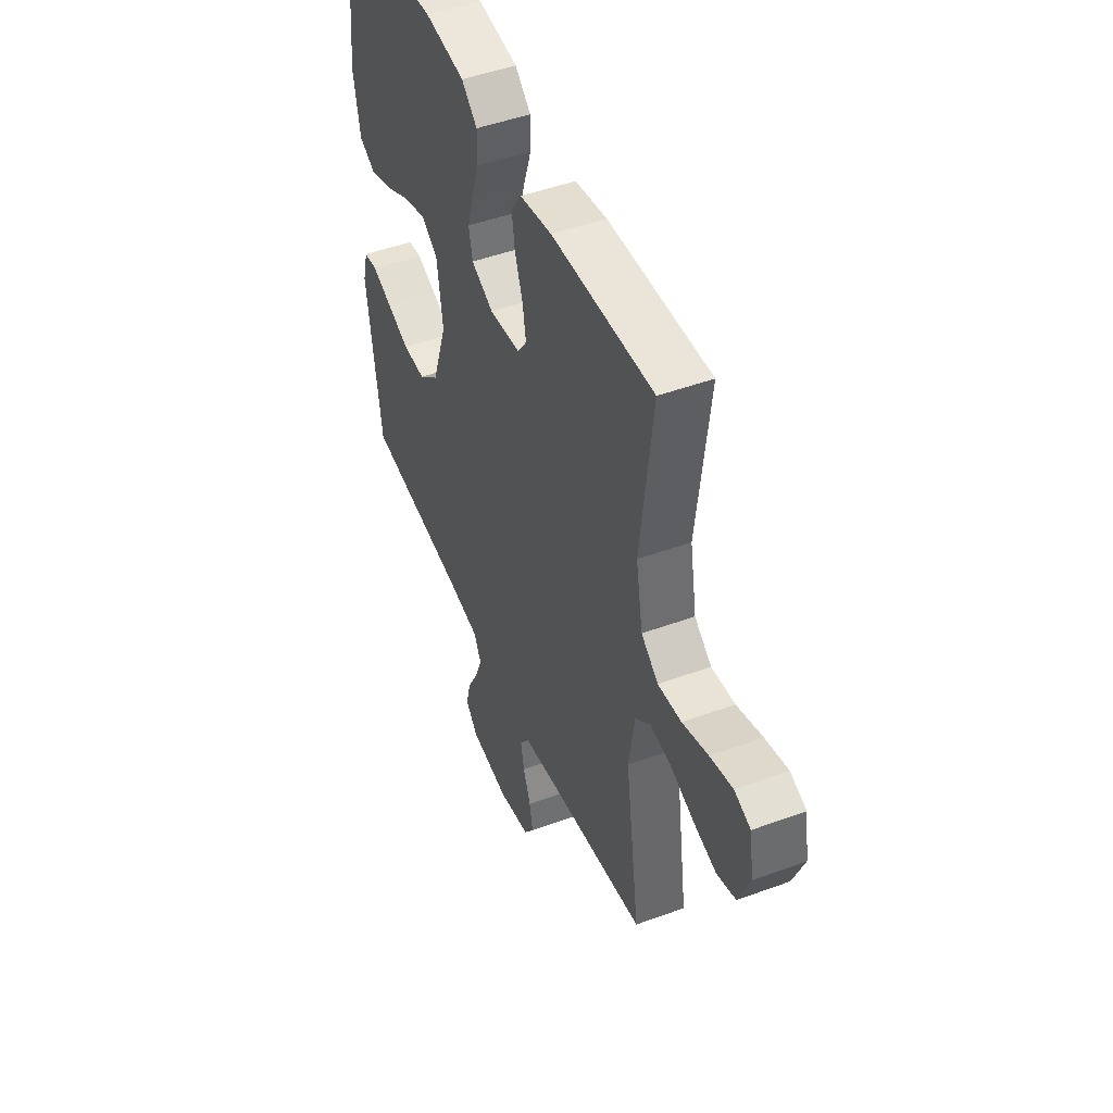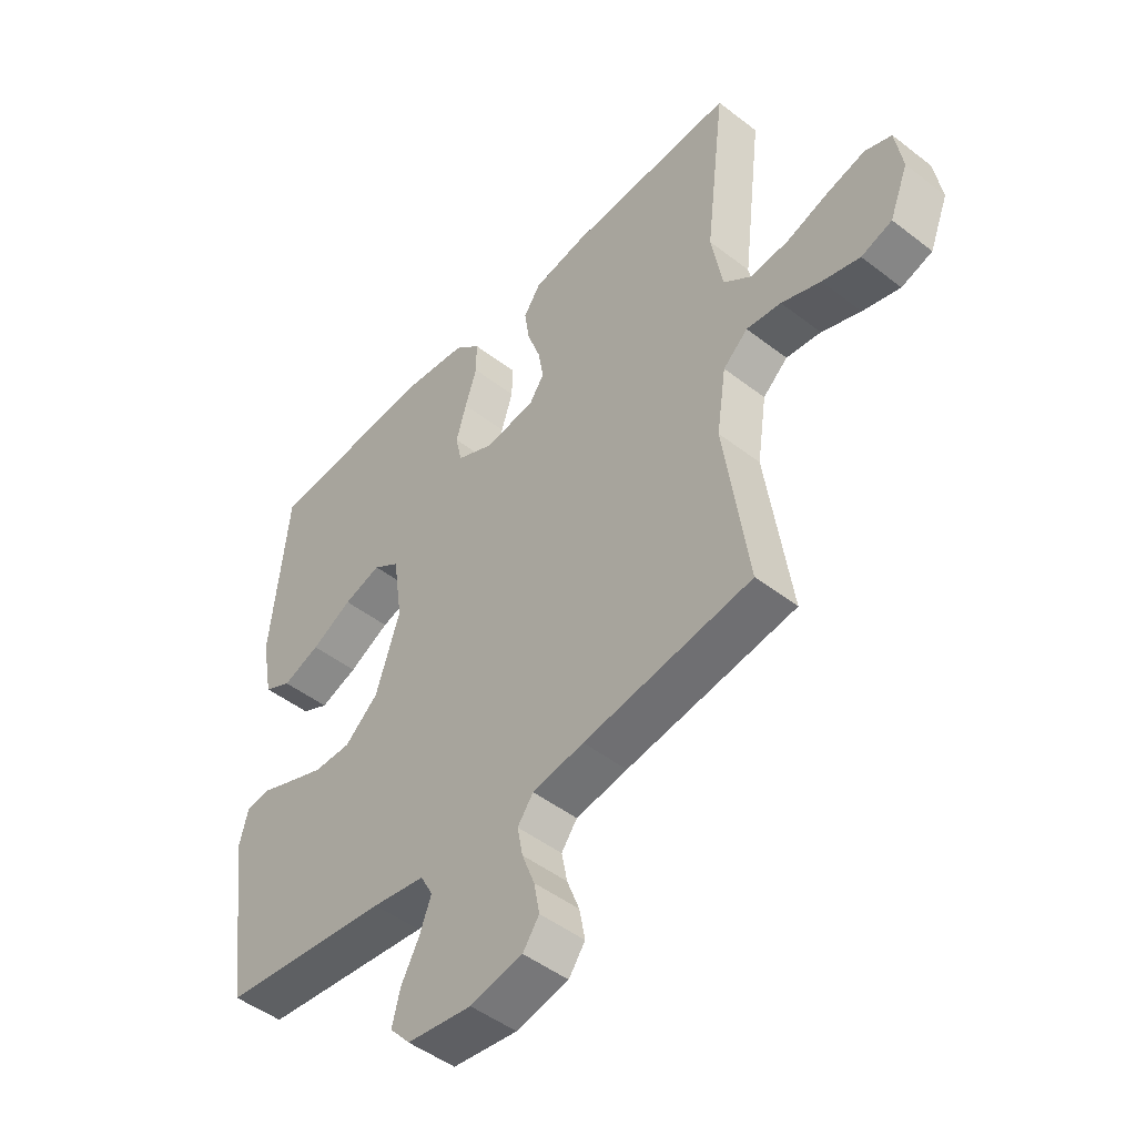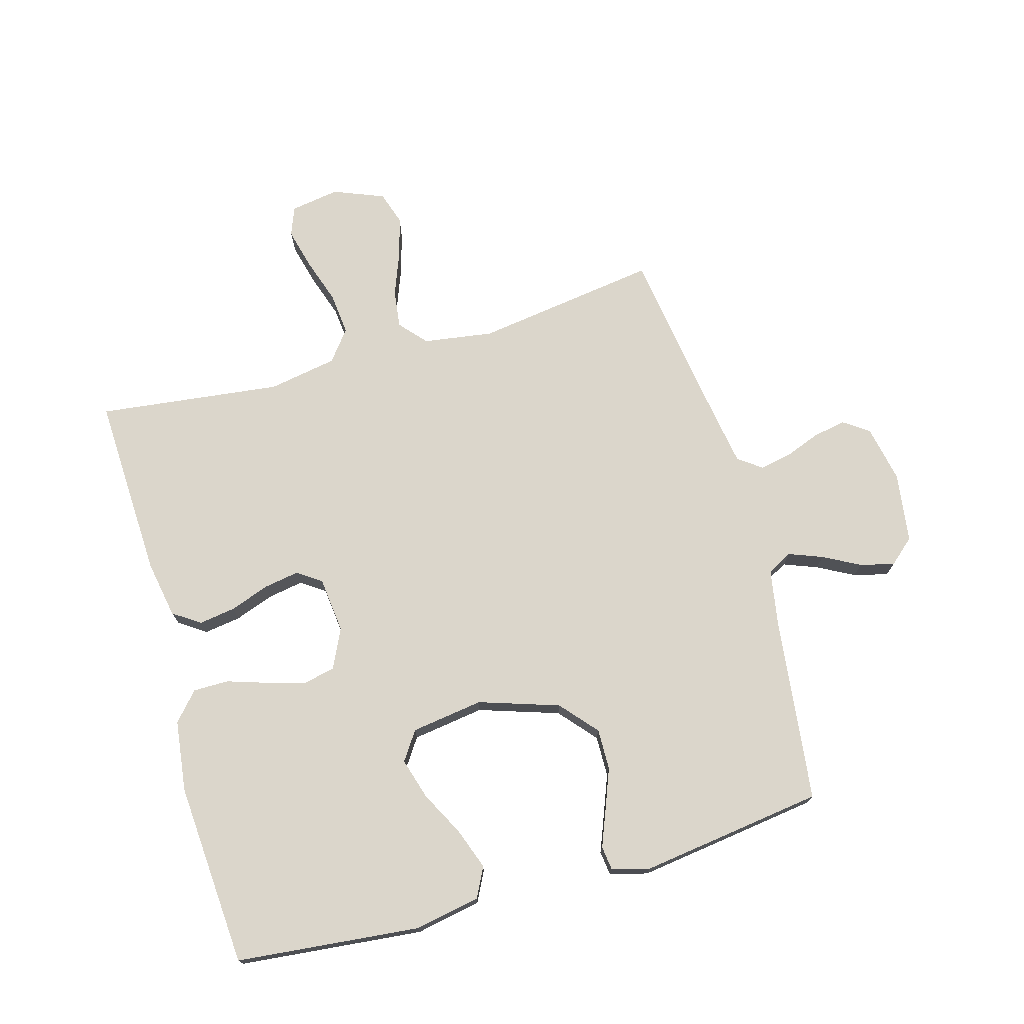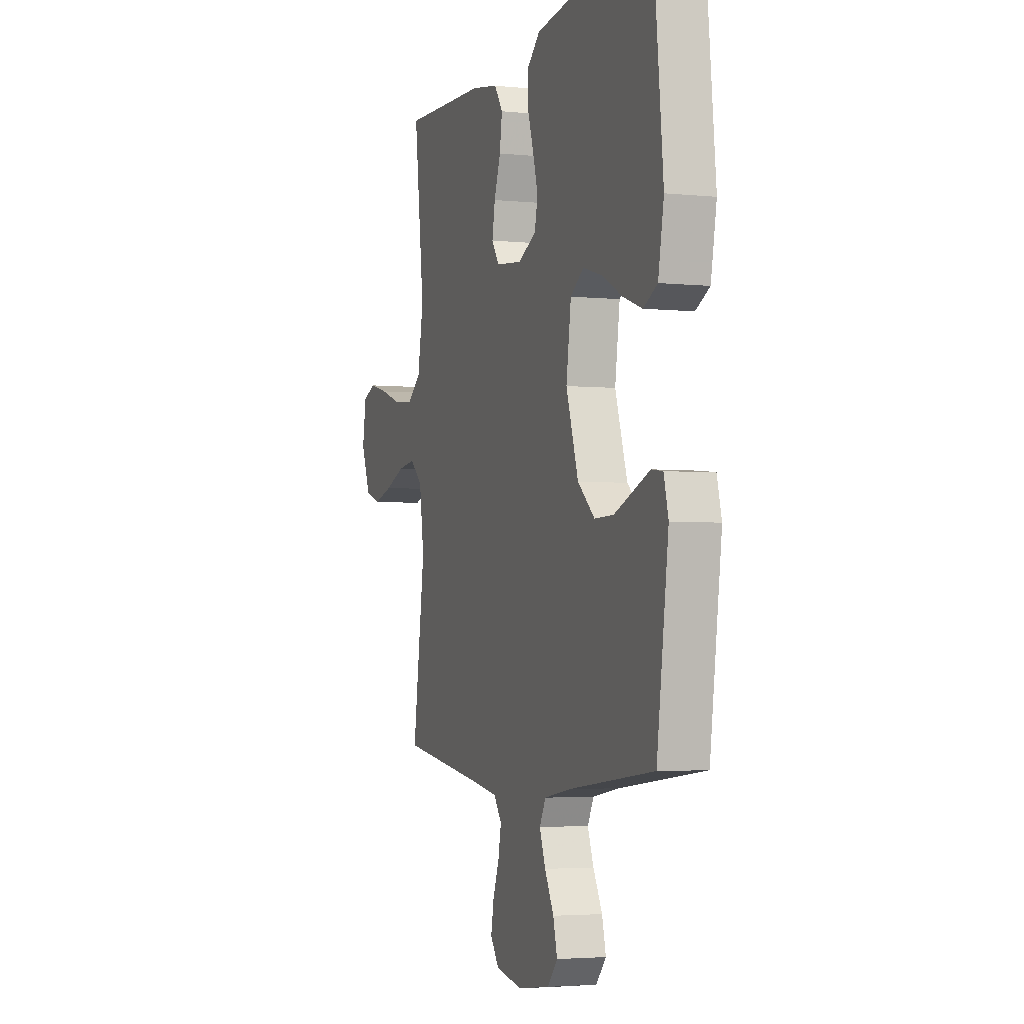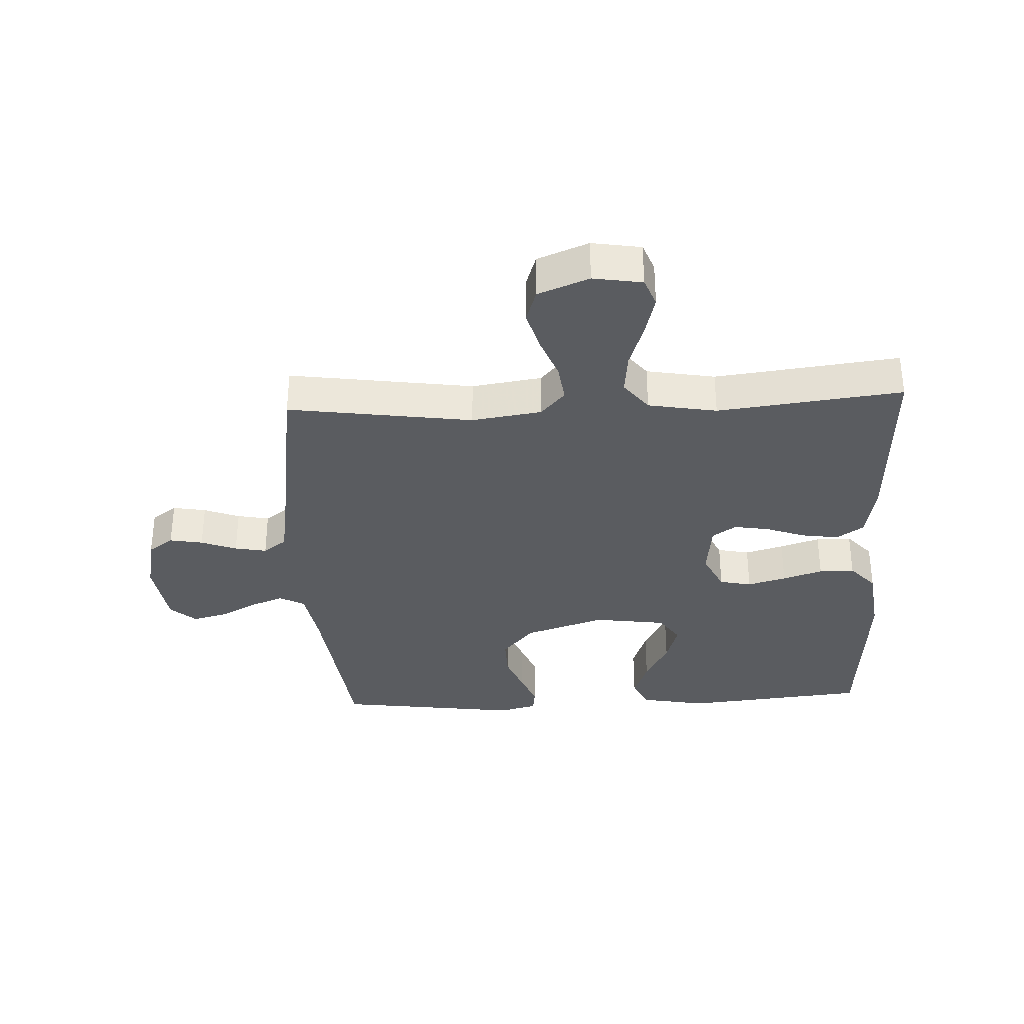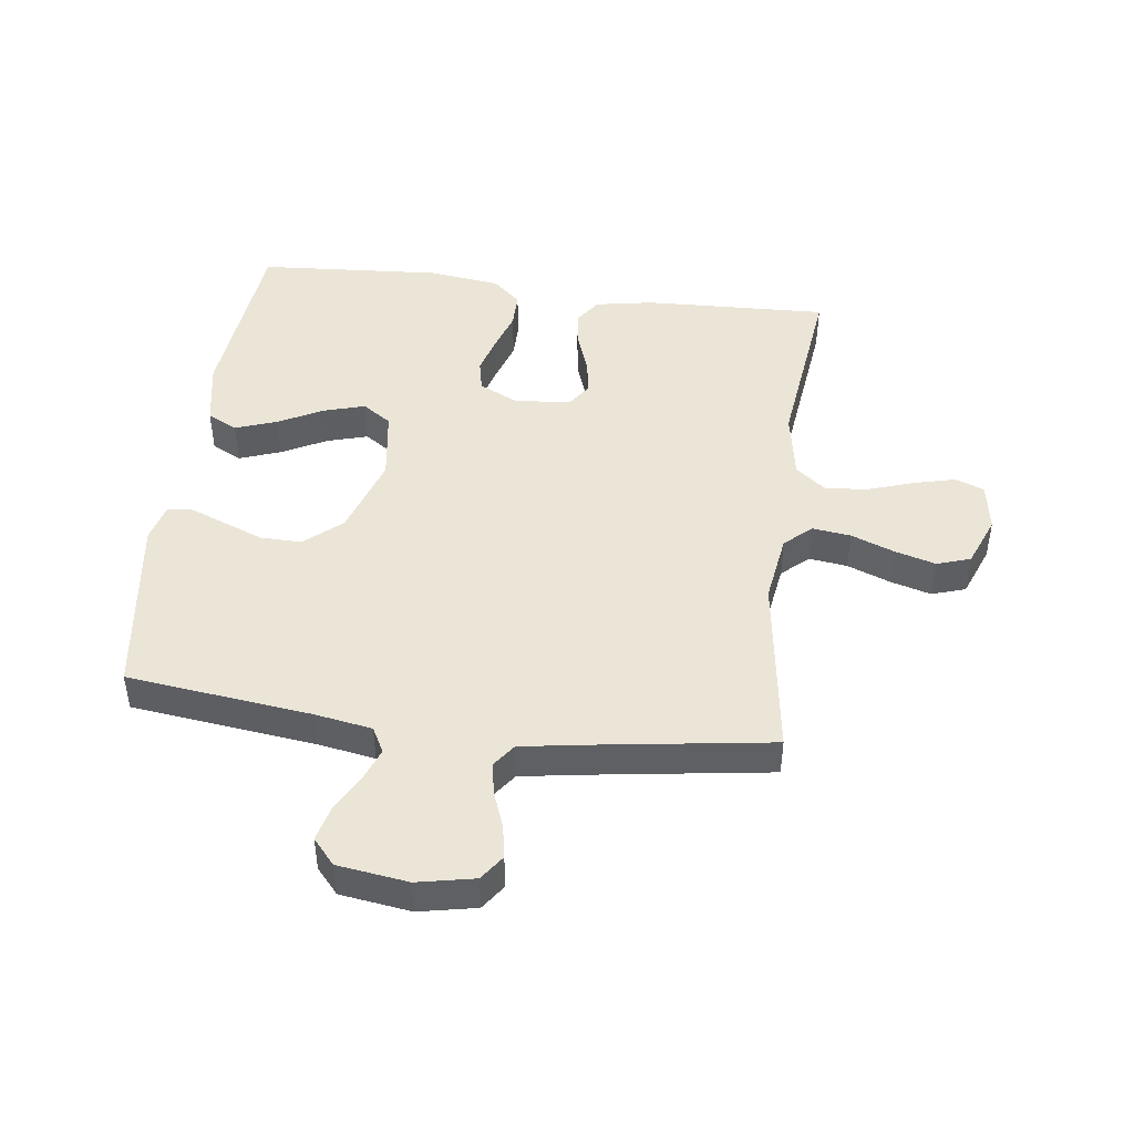
<metadata>
{"format":"obj","ext":"obj","renderer":"f3d","projection":"perspective","resolution":1024,"background":"white","views":[{"elev":47.9,"azim":-112.4,"up":"+Z"},{"elev":-48.0,"azim":-130.9,"up":"+Z"},{"elev":73.5,"azim":74.2,"up":"+Y"},{"elev":-3.4,"azim":70.8,"up":"+Z"},{"elev":-33.9,"azim":-87.3,"up":"+Y"},{"elev":45.9,"azim":-172.6,"up":"+Y"}]}
</metadata>
<code>
v 0.5 0.07 -0.5
v 0.2 0.07 -0.536
v 0.106 0.07 -0.552
v 0.084 0.07 -0.593
v 0.105 0.07 -0.648
v 0.137 0.07 -0.708
v 0.151 0.07 -0.764
v 0.115 0.07 -0.805
v 0 0.07 -0.821
v -0.093 0.07 -0.802
v -0.122 0.07 -0.761
v -0.112 0.07 -0.707
v -0.09 0.07 -0.649
v -0.08 0.07 -0.597
v -0.108 0.07 -0.559
v -0.2 0.07 -0.544
v -0.5 0.07 -0.5
v -0.457 0.07 -0.2
v -0.474 0.07 -0.086
v -0.518 0.07 -0.047
v -0.58 0.07 -0.055
v -0.65 0.07 -0.082
v -0.717 0.07 -0.101
v -0.772 0.07 -0.083
v -0.805 0.07 0
v -0.792 0.07 0.08
v -0.745 0.07 0.098
v -0.678 0.07 0.081
v -0.603 0.07 0.056
v -0.534 0.07 0.049
v -0.484 0.07 0.088
v -0.464 0.07 0.2
v -0.5 0.07 0.5
v -0.2 0.07 0.488
v -0.106 0.07 0.471
v -0.076 0.07 0.427
v -0.085 0.07 0.367
v -0.108 0.07 0.303
v -0.118 0.07 0.245
v -0.091 0.07 0.206
v 0 0.07 0.196
v 0.065 0.07 0.227
v 0.076 0.07 0.279
v 0.058 0.07 0.342
v 0.037 0.07 0.407
v 0.037 0.07 0.465
v 0.083 0.07 0.506
v 0.2 0.07 0.521
v 0.5 0.07 0.5
v 0.53 0.07 0.2
v 0.51 0.07 0.093
v 0.461 0.07 0.068
v 0.394 0.07 0.092
v 0.321 0.07 0.13
v 0.254 0.07 0.15
v 0.207 0.07 0.118
v 0.19 0.07 0
v 0.233 0.07 -0.131
v 0.293 0.07 -0.183
v 0.36 0.07 -0.182
v 0.427 0.07 -0.156
v 0.485 0.07 -0.133
v 0.525 0.07 -0.138
v 0.541 0.07 -0.2
v 0.5 0 -0.5
v 0.2 0 -0.536
v 0.106 0 -0.552
v 0.084 0 -0.593
v 0.105 0 -0.648
v 0.137 0 -0.708
v 0.151 0 -0.764
v 0.115 0 -0.805
v 0 0 -0.821
v -0.093 0 -0.802
v -0.122 0 -0.761
v -0.112 0 -0.707
v -0.09 0 -0.649
v -0.08 0 -0.597
v -0.108 0 -0.559
v -0.2 0 -0.544
v -0.5 0 -0.5
v -0.457 0 -0.2
v -0.474 0 -0.086
v -0.518 0 -0.047
v -0.58 0 -0.055
v -0.65 0 -0.082
v -0.717 0 -0.101
v -0.772 0 -0.083
v -0.805 0 0
v -0.792 0 0.08
v -0.745 0 0.098
v -0.678 0 0.081
v -0.603 0 0.056
v -0.534 0 0.049
v -0.484 0 0.088
v -0.464 0 0.2
v -0.5 0 0.5
v -0.2 0 0.488
v -0.106 0 0.471
v -0.076 0 0.427
v -0.085 0 0.367
v -0.108 0 0.303
v -0.118 0 0.245
v -0.091 0 0.206
v 0 0 0.196
v 0.065 0 0.227
v 0.076 0 0.279
v 0.058 0 0.342
v 0.037 0 0.407
v 0.037 0 0.465
v 0.083 0 0.506
v 0.2 0 0.521
v 0.5 0 0.5
v 0.53 0 0.2
v 0.51 0 0.093
v 0.461 0 0.068
v 0.394 0 0.092
v 0.321 0 0.13
v 0.254 0 0.15
v 0.207 0 0.118
v 0.19 0 0
v 0.233 0 -0.131
v 0.293 0 -0.183
v 0.36 0 -0.182
v 0.427 0 -0.156
v 0.485 0 -0.133
v 0.525 0 -0.138
v 0.541 0 -0.2
f 64 1 2
f 63 64 2
f 62 63 2
f 61 62 2
f 60 61 2 3
f 59 60 3
f 58 59 3 4
f 57 58 4
f 56 57 4
f 52 53 54
f 51 52 54
f 50 51 54
f 49 50 54
f 48 49 54
f 47 48 54
f 46 47 54
f 45 46 54
f 44 45 54
f 43 44 54 55
f 42 43 55 56
f 36 37 38
f 35 36 38
f 34 35 38
f 33 34 38
f 32 33 38
f 31 32 38 39
f 30 31 39 40
f 27 28 29
f 26 27 29
f 25 26 29
f 24 25 29
f 23 24 29
f 22 23 29
f 21 22 29
f 20 21 29 30
f 30 40 41
f 20 30 41
f 19 20 41
f 16 17 18
f 41 42 56
f 19 41 56
f 18 19 56
f 16 18 56
f 15 16 56
f 11 12 13
f 10 11 13
f 9 10 13
f 8 9 13
f 7 8 13
f 6 7 13
f 5 6 13
f 14 15 56 4
f 4 5 13 14
f 66 65 128
f 66 128 127
f 66 127 126
f 66 126 125
f 67 66 125 124
f 67 124 123
f 68 67 123 122
f 68 122 121
f 68 121 120
f 118 117 116
f 118 116 115
f 118 115 114
f 118 114 113
f 118 113 112
f 118 112 111
f 118 111 110
f 118 110 109
f 118 109 108
f 119 118 108 107
f 120 119 107 106
f 102 101 100
f 102 100 99
f 102 99 98
f 102 98 97
f 102 97 96
f 103 102 96 95
f 104 103 95 94
f 93 92 91
f 93 91 90
f 93 90 89
f 93 89 88
f 93 88 87
f 93 87 86
f 93 86 85
f 94 93 85 84
f 105 104 94
f 105 94 84
f 105 84 83
f 82 81 80
f 120 106 105
f 120 105 83
f 120 83 82
f 120 82 80
f 120 80 79
f 77 76 75
f 77 75 74
f 77 74 73
f 77 73 72
f 77 72 71
f 77 71 70
f 77 70 69
f 68 120 79 78
f 78 77 69 68
f 1 65 66 2
f 2 66 67 3
f 3 67 68 4
f 4 68 69 5
f 5 69 70 6
f 6 70 71 7
f 7 71 72 8
f 8 72 73 9
f 9 73 74 10
f 10 74 75 11
f 11 75 76 12
f 12 76 77 13
f 13 77 78 14
f 14 78 79 15
f 15 79 80 16
f 16 80 81 17
f 17 81 82 18
f 18 82 83 19
f 19 83 84 20
f 20 84 85 21
f 21 85 86 22
f 22 86 87 23
f 23 87 88 24
f 24 88 89 25
f 25 89 90 26
f 26 90 91 27
f 27 91 92 28
f 28 92 93 29
f 29 93 94 30
f 30 94 95 31
f 31 95 96 32
f 32 96 97 33
f 33 97 98 34
f 34 98 99 35
f 35 99 100 36
f 36 100 101 37
f 37 101 102 38
f 38 102 103 39
f 39 103 104 40
f 40 104 105 41
f 41 105 106 42
f 42 106 107 43
f 43 107 108 44
f 44 108 109 45
f 45 109 110 46
f 46 110 111 47
f 47 111 112 48
f 48 112 113 49
f 49 113 114 50
f 50 114 115 51
f 51 115 116 52
f 52 116 117 53
f 53 117 118 54
f 54 118 119 55
f 55 119 120 56
f 56 120 121 57
f 57 121 122 58
f 58 122 123 59
f 59 123 124 60
f 60 124 125 61
f 61 125 126 62
f 62 126 127 63
f 63 127 128 64
f 64 128 65 1

</code>
